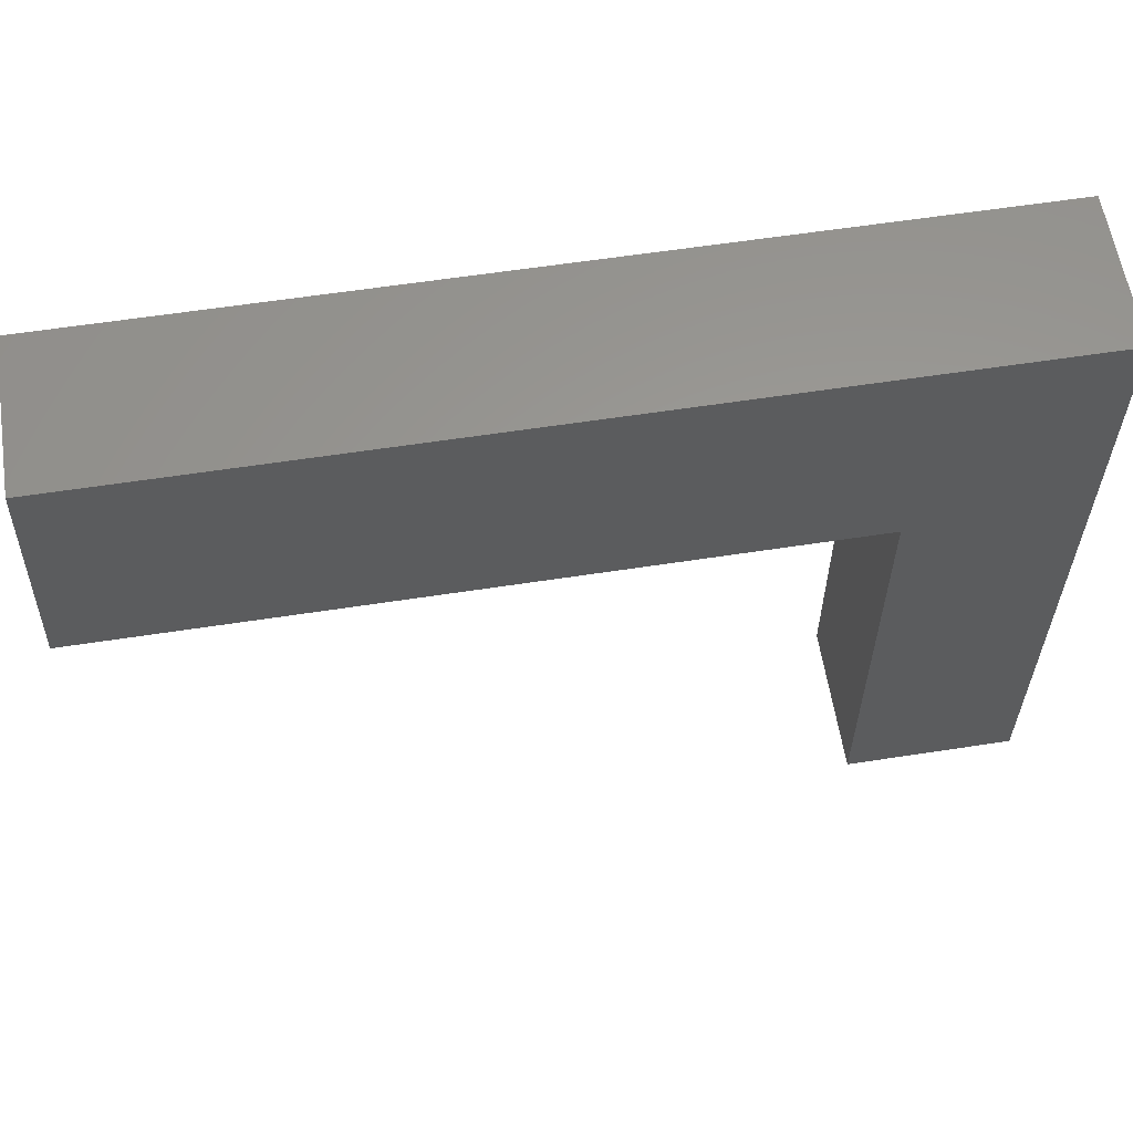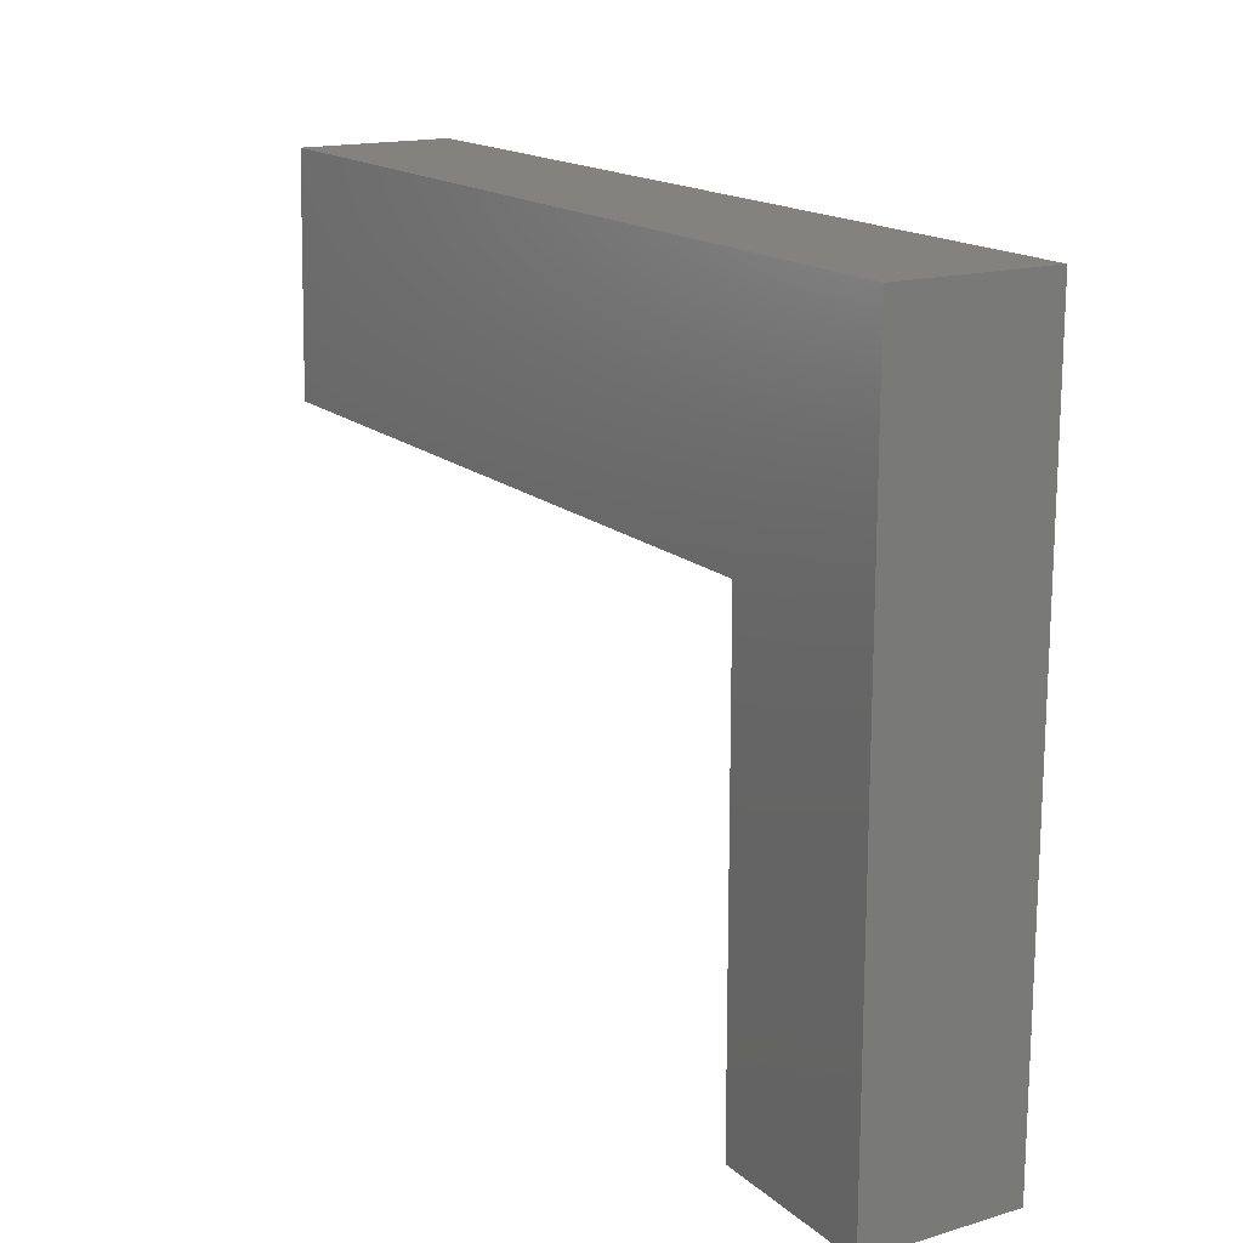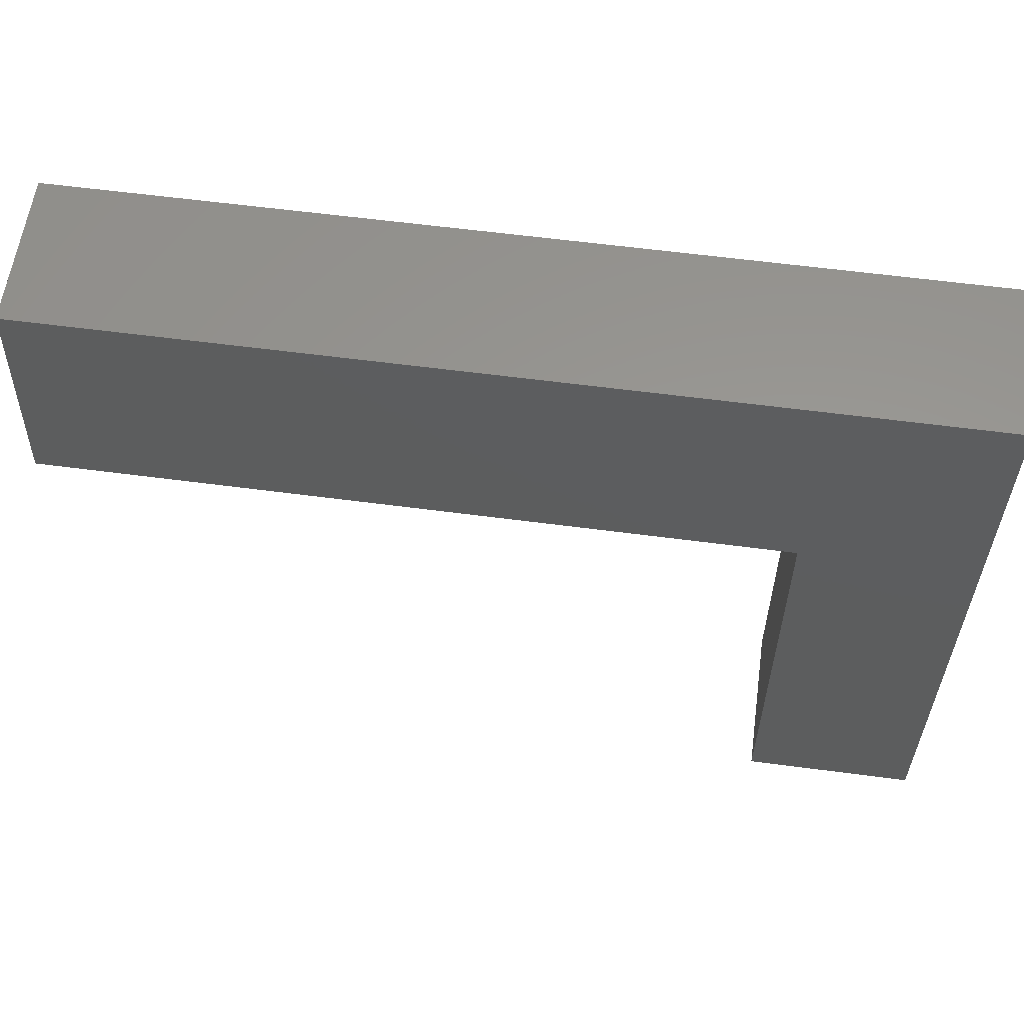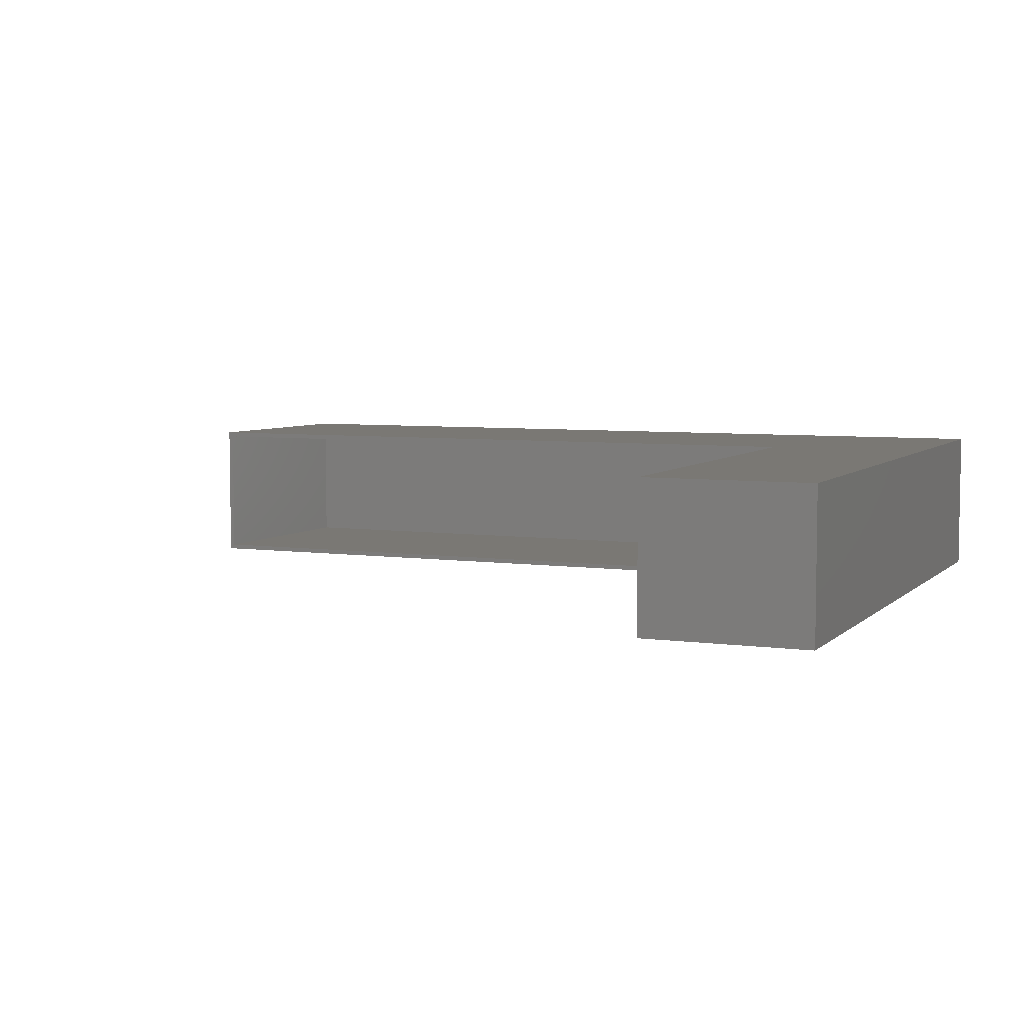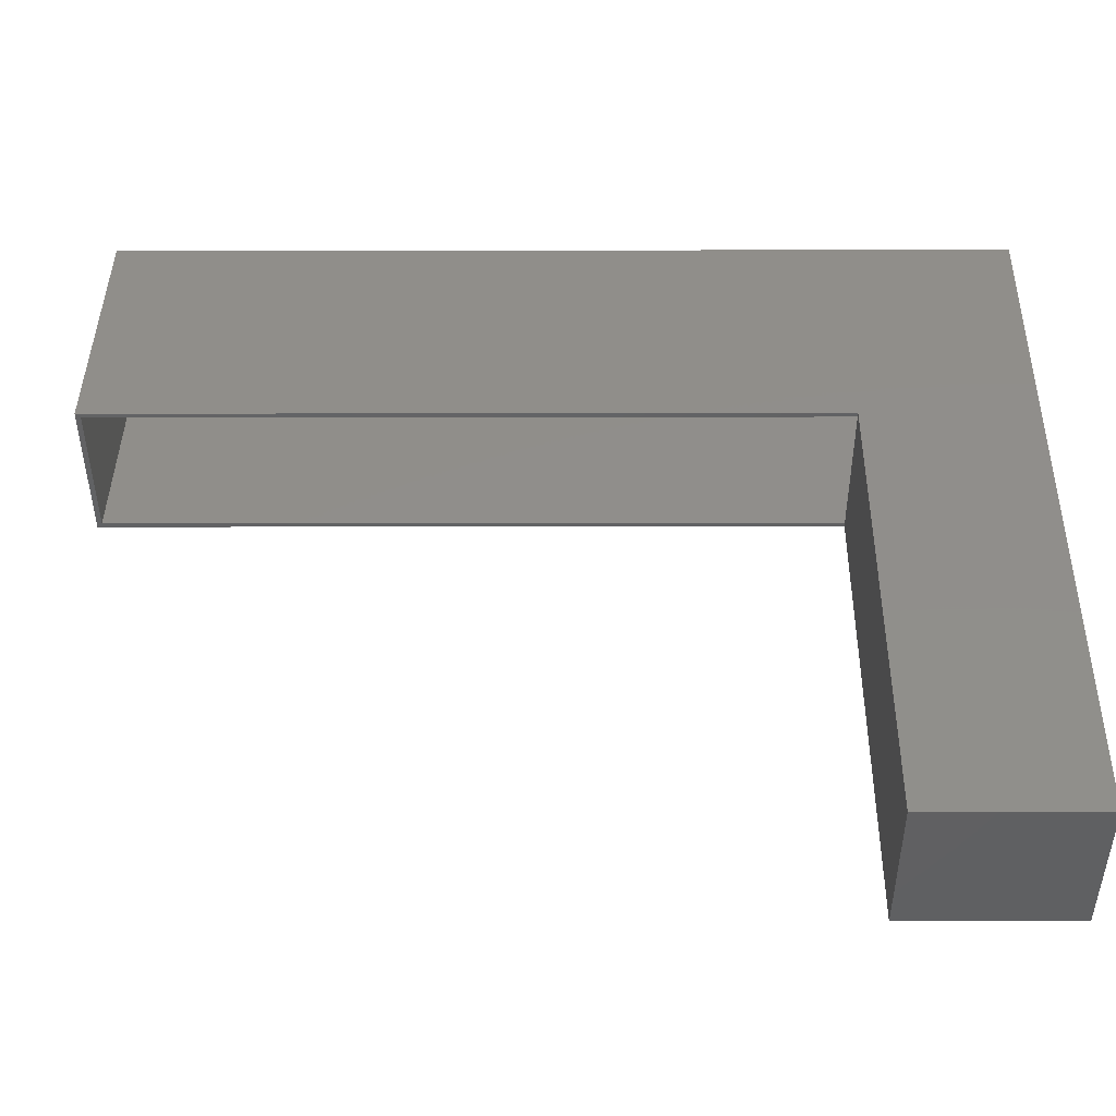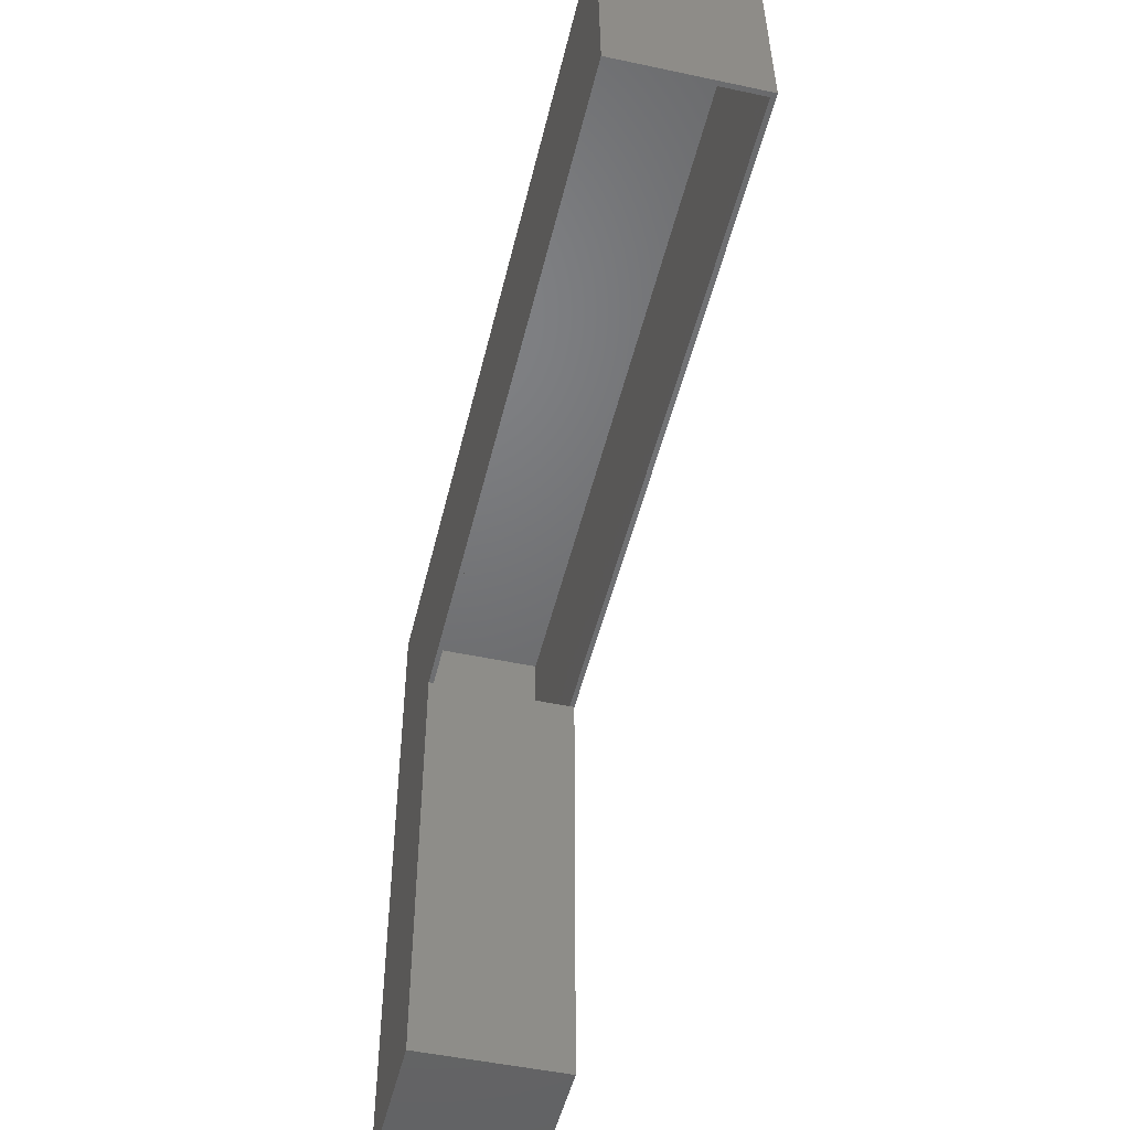
<metadata>
{"format":"stl","ext":"stl","renderer":"f3d","projection":"perspective","resolution":1024,"background":"white","views":[{"elev":59.9,"azim":-9.0,"up":"+Y"},{"elev":16.4,"azim":58.9,"up":"+Y"},{"elev":59.0,"azim":7.8,"up":"+Y"},{"elev":5.7,"azim":23.4,"up":"+Z"},{"elev":-43.3,"azim":0.1,"up":"+Y"},{"elev":-49.3,"azim":-103.3,"up":"+Y"}]}
</metadata>
<code>
# stl→obj: 26 verts, 48 faces
v 0.4162 -0.03125 0.2266
v 0.424 -0.03125 0.2266
v 0.4162 -0.03125 0.007812
v 0.424 -0.03125 0.007812
v 0.4162 -0.03125 0
v -0.7031 -0.03125 0.007812
v -0.7109 -0.03125 0
v -0.7109 -0.03125 0.2344
v -0.7031 -0.03125 0.2266
v 0.4162 -0.03125 0.2344
v 0.4162 -0.7485 0
v 0.4162 -0.7485 0.2344
v -0.6888 0.3269 0.2266
v -0.6888 0.3269 0.007812
v 0.424 -0.7407 0.007812
v 0.6719 -0.7407 0.007812
v 0.6719 0.3269 0.007812
v 0.6719 0.3269 0.2266
v 0.6719 -0.7407 0.2266
v 0.424 -0.7407 0.2266
v -0.6963 0.3347 0.2344
v 0.6797 0.3347 0.2344
v 0.6797 -0.7485 0.2344
v -0.6963 0.3347 0
v 0.6797 0.3347 0
v 0.6797 -0.7485 0
f 1 2 3
f 3 2 4
f 5 6 7
f 5 3 6
f 8 7 6
f 8 6 9
f 8 9 1
f 8 1 10
f 11 12 10
f 11 10 1
f 11 1 3
f 11 3 5
f 13 9 14
f 14 9 6
f 15 16 4
f 4 16 17
f 4 17 3
f 6 3 14
f 14 3 17
f 1 18 2
f 2 18 19
f 2 19 20
f 9 13 1
f 1 13 18
f 2 20 4
f 4 20 15
f 20 19 15
f 15 19 16
f 19 18 16
f 16 18 17
f 18 13 17
f 17 13 14
f 21 8 22
f 22 8 10
f 22 10 23
f 23 10 12
f 24 25 7
f 7 25 5
f 25 26 5
f 5 26 11
f 21 24 8
f 8 24 7
f 22 25 21
f 21 25 24
f 23 26 22
f 22 26 25
f 12 11 23
f 23 11 26

</code>
